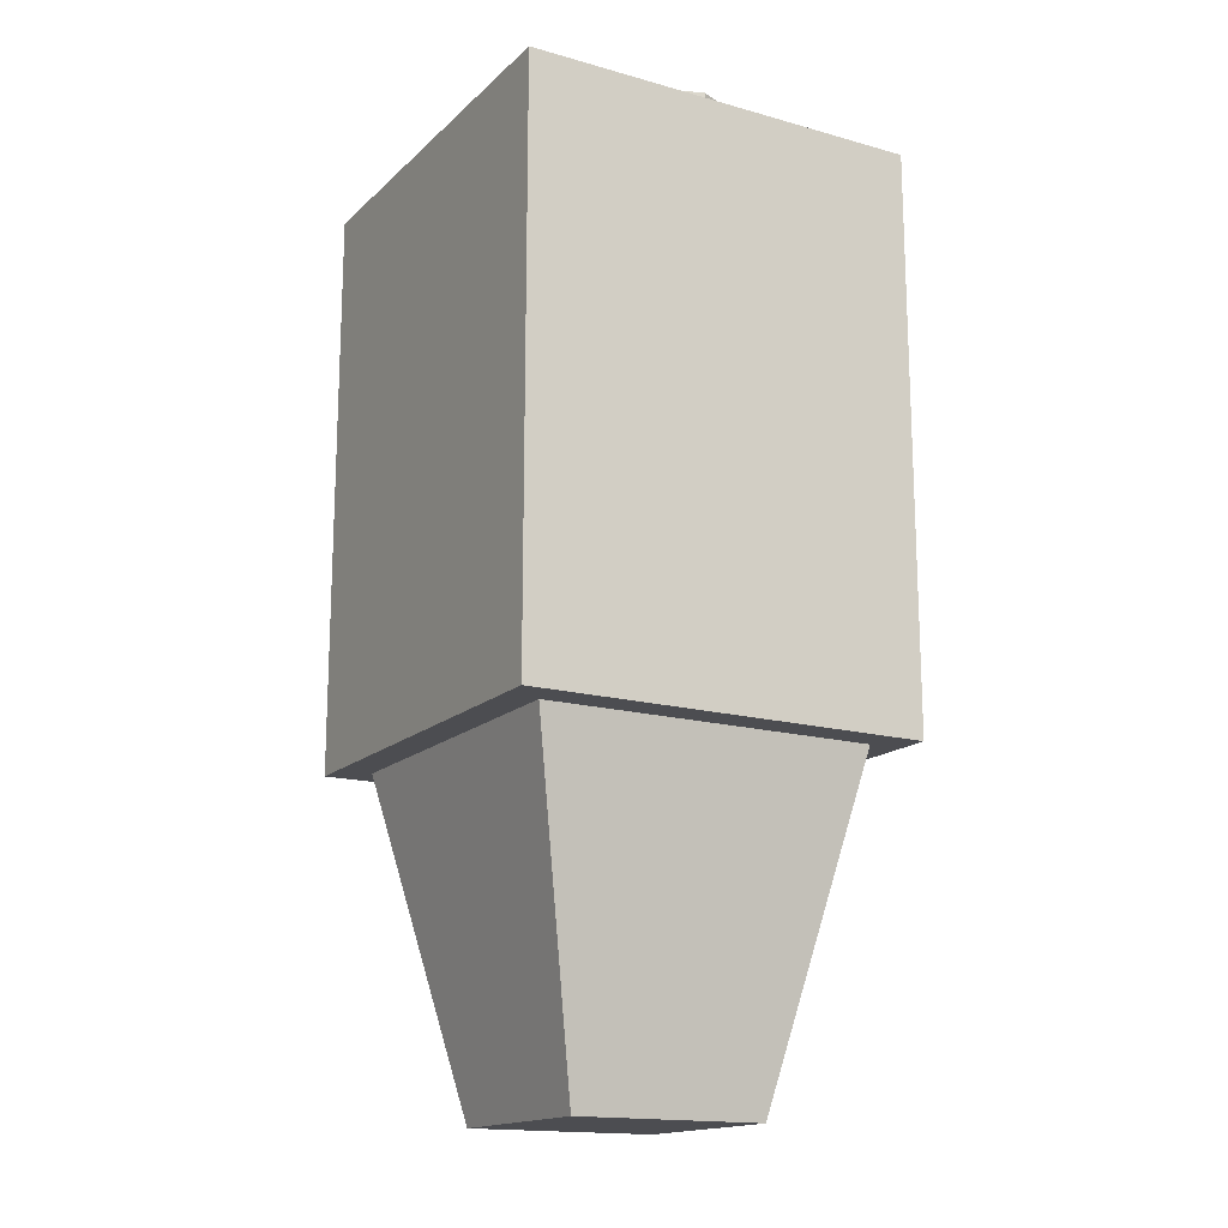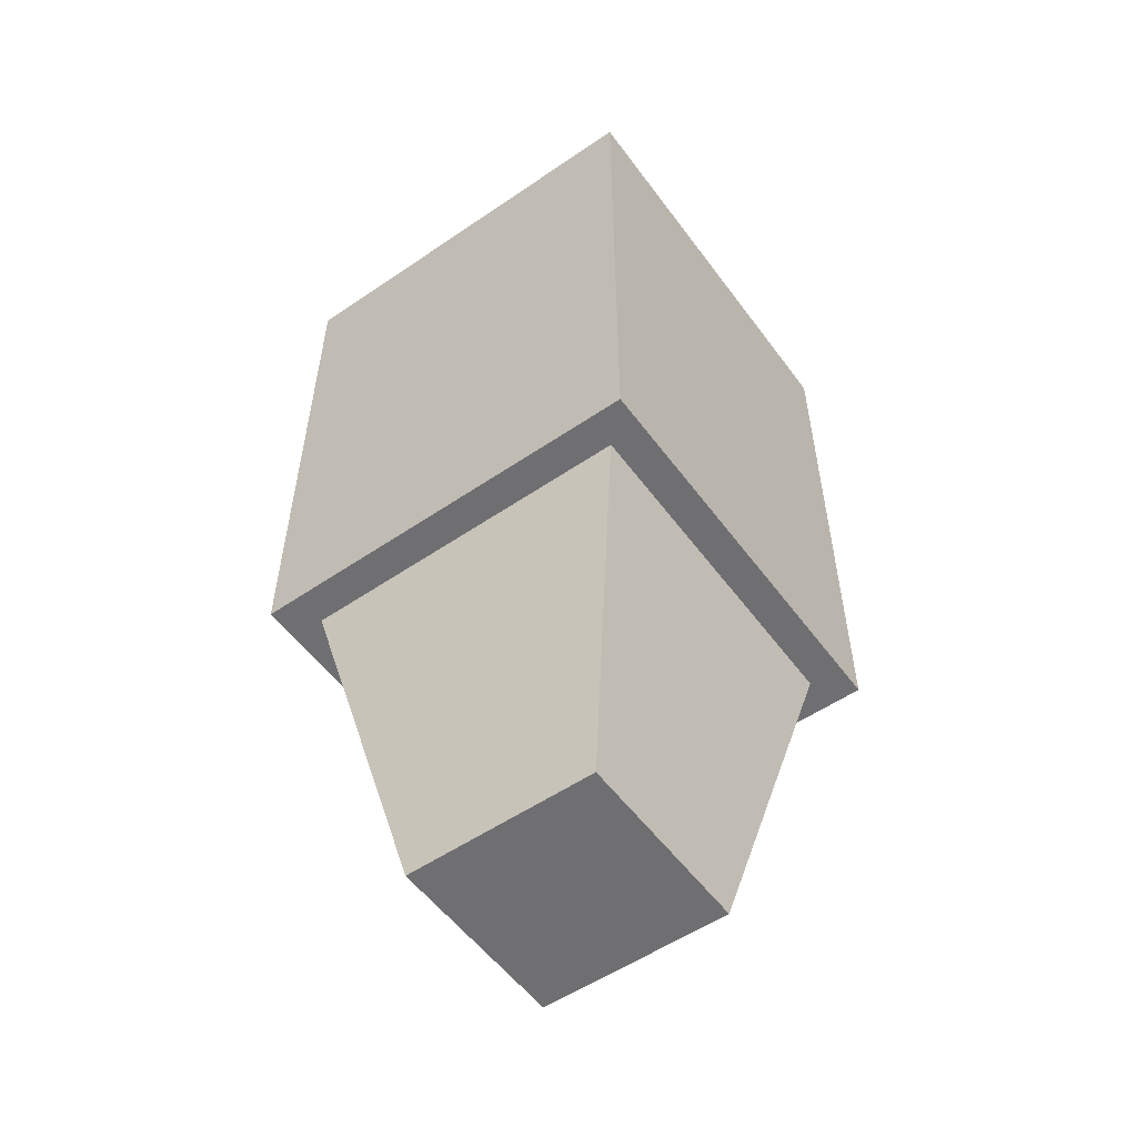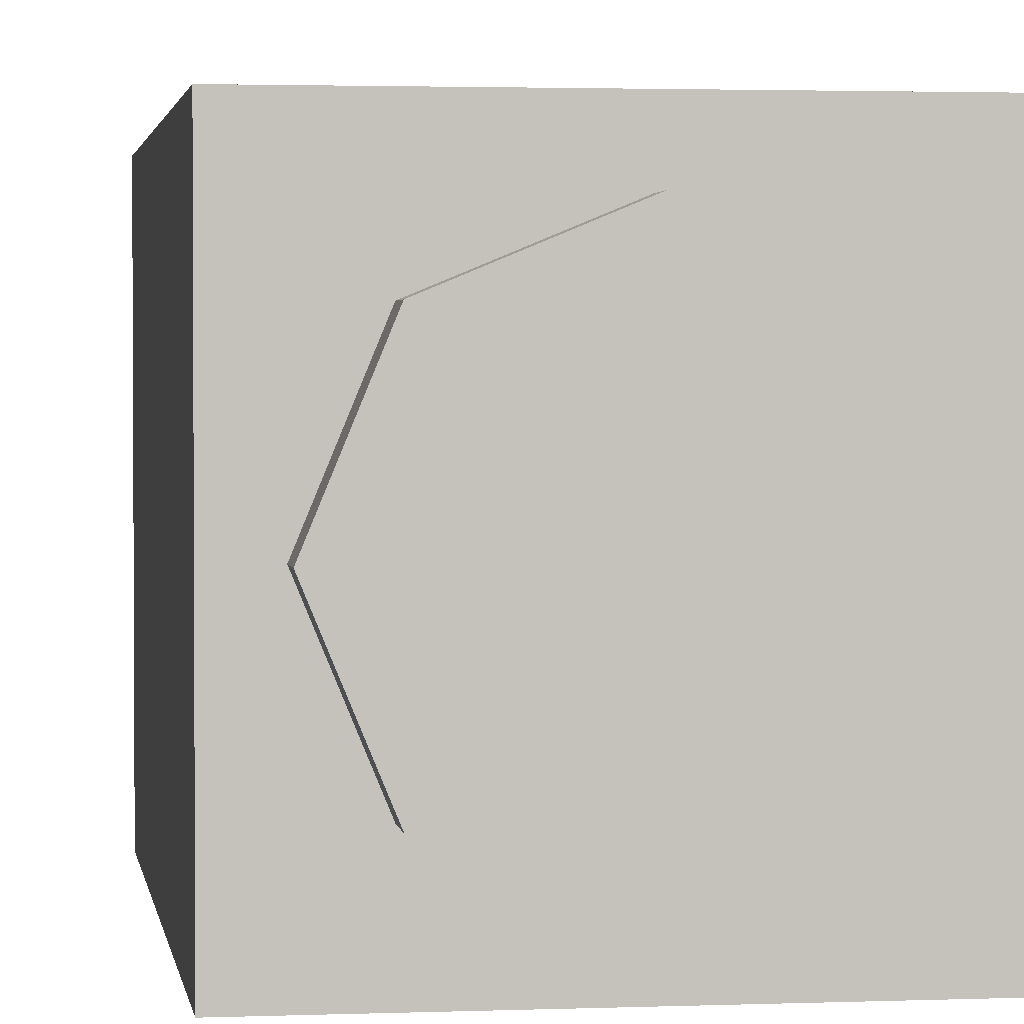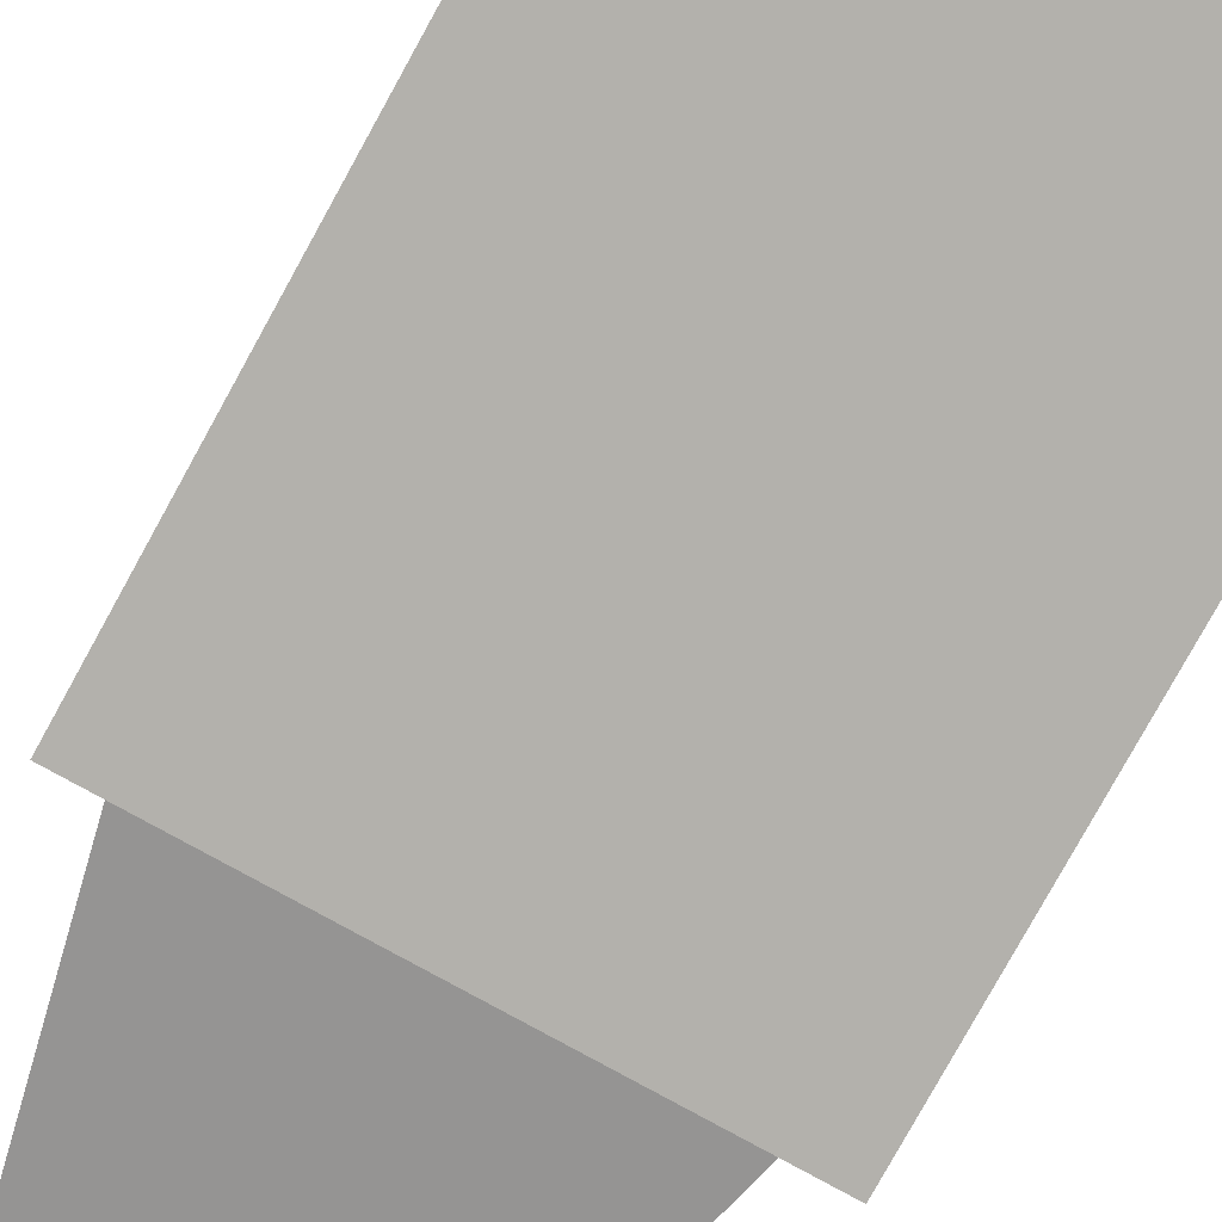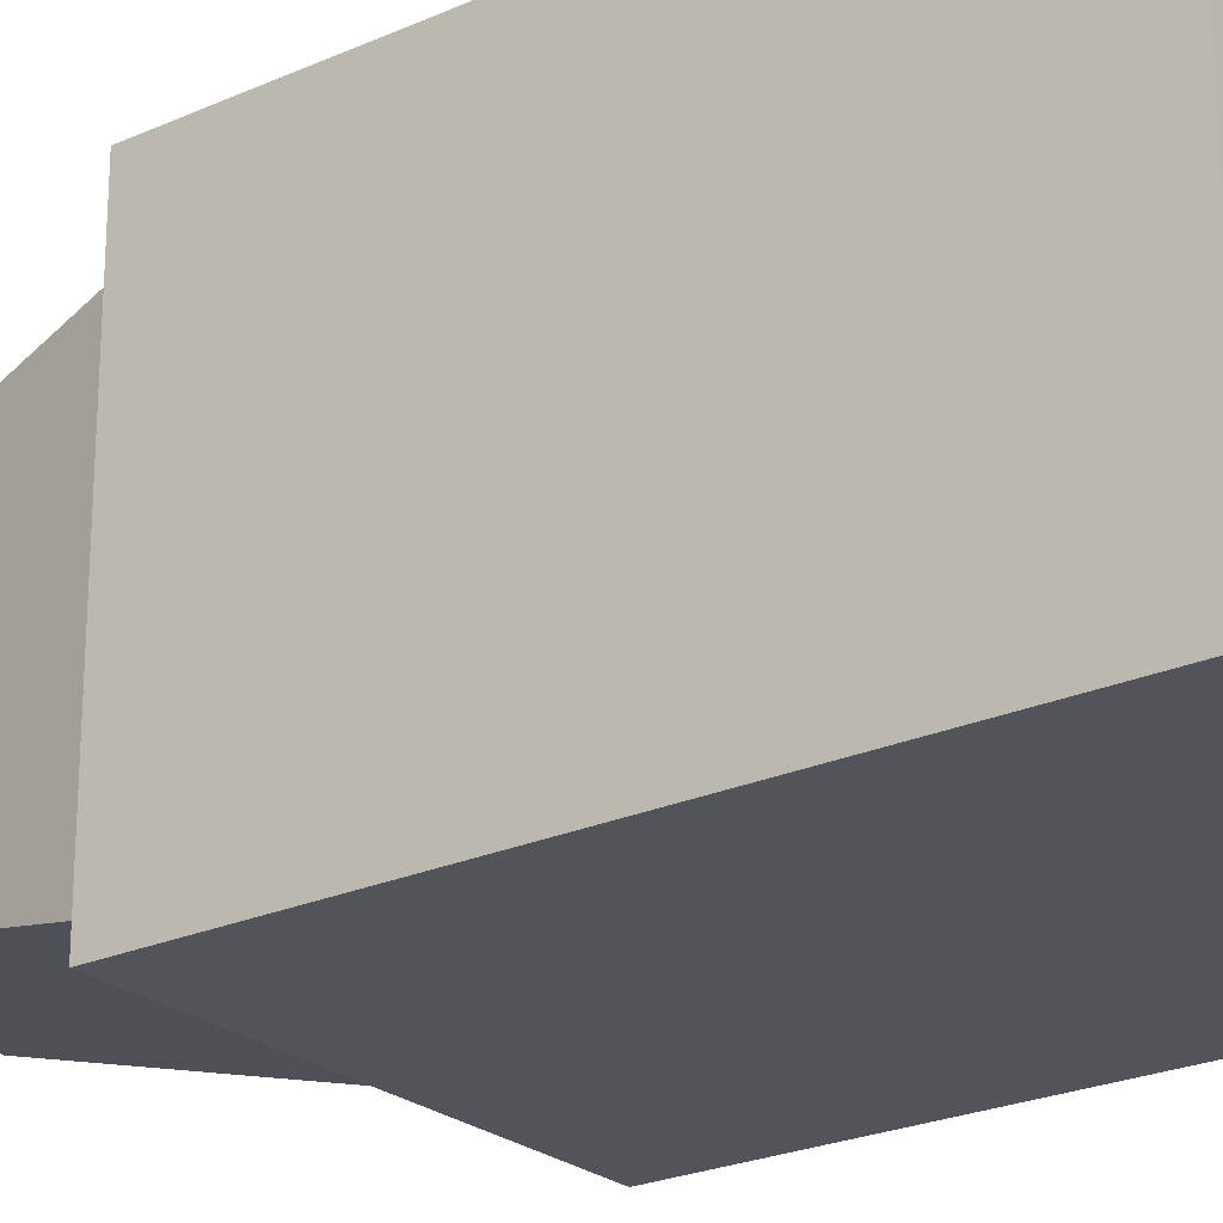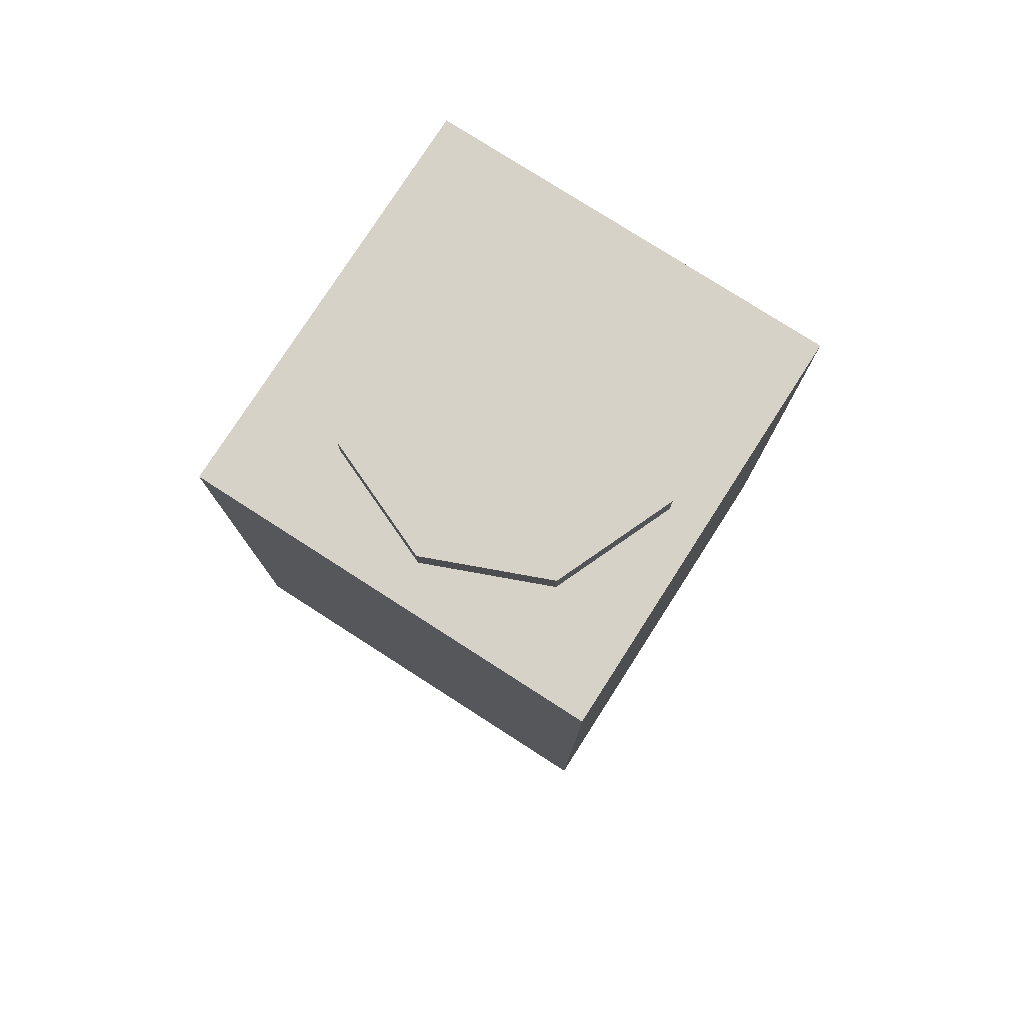
<metadata>
{"format":"obj","ext":"obj","renderer":"f3d","projection":"perspective","resolution":1024,"background":"white","views":[{"elev":-16.2,"azim":-119.9,"up":"+Z"},{"elev":-54.7,"azim":-144.2,"up":"+Z"},{"elev":2.2,"azim":-8.2,"up":"+Y"},{"elev":-79.0,"azim":-28.9,"up":"+Y"},{"elev":-23.9,"azim":-53.3,"up":"+Y"},{"elev":78.0,"azim":-57.3,"up":"+Z"}]}
</metadata>
<code>
v 0.2828 0.7744 0.7329
v 0 0.8915 0.7329
v -0.2828 0.7744 0.7329
v -0.4 0.4915 0.7329
v -0.2828 0.2087 0.7329
v 0 0.09152 0.7329
v 0.2828 0.2087 0.7329
v 0.4 0.4915 0.7329
v 0.2828 0.7744 0.8329
v 0 0.8915 0.8329
v -0.2828 0.7744 0.8329
v -0.4 0.4915 0.8329
v -0.2828 0.2087 0.8329
v 0 0.09152 0.8329
v 0.2828 0.2087 0.8329
v 0.4 0.4915 0.8329
v 0 0.4915 0.7329
v 0 0.4915 0.8329
v -0.5 0.004177 -0.6749
v 0.5 0.004177 -0.6749
v -0.5 0.004177 0.7542
v 0.5 0.004177 0.7542
v -0.5 1.004 0.7542
v 0.5 1.004 0.7542
v -0.5 1.004 -0.6749
v 0.5 1.004 -0.6749
v -0.2385 0.2657 -1.492
v 0.2385 0.2657 -1.492
v -0.4402 0.06398 -0.5626
v 0.4402 0.06398 -0.5626
v -0.4402 0.9444 -0.5626
v 0.4402 0.9444 -0.5626
v -0.2385 0.7427 -1.492
v 0.2385 0.7427 -1.492
g default
g pCylinder3
f 1 2 9
f 9 2 10
f 2 3 10
f 10 3 11
f 3 4 11
f 11 4 12
f 4 5 12
f 12 5 13
f 5 6 13
f 13 6 14
f 6 7 14
f 14 7 15
f 7 8 15
f 15 8 16
f 8 1 16
f 16 1 9
f 2 1 17
f 3 2 17
f 4 3 17
f 5 4 17
f 6 5 17
f 7 6 17
f 8 7 17
f 1 8 17
f 9 10 18
f 10 11 18
f 11 12 18
f 12 13 18
f 13 14 18
f 14 15 18
f 15 16 18
f 16 9 18
g pCube17
f 19 20 21
f 21 20 22
f 21 22 23
f 23 22 24
f 23 24 25
f 25 24 26
f 25 26 19
f 19 26 20
f 20 26 22
f 22 26 24
f 25 19 23
f 23 19 21
g pCube18
f 27 28 29
f 29 28 30
f 29 30 31
f 31 30 32
f 31 32 33
f 33 32 34
f 33 34 27
f 27 34 28
f 28 34 30
f 30 34 32
f 33 27 31
f 31 27 29

</code>
